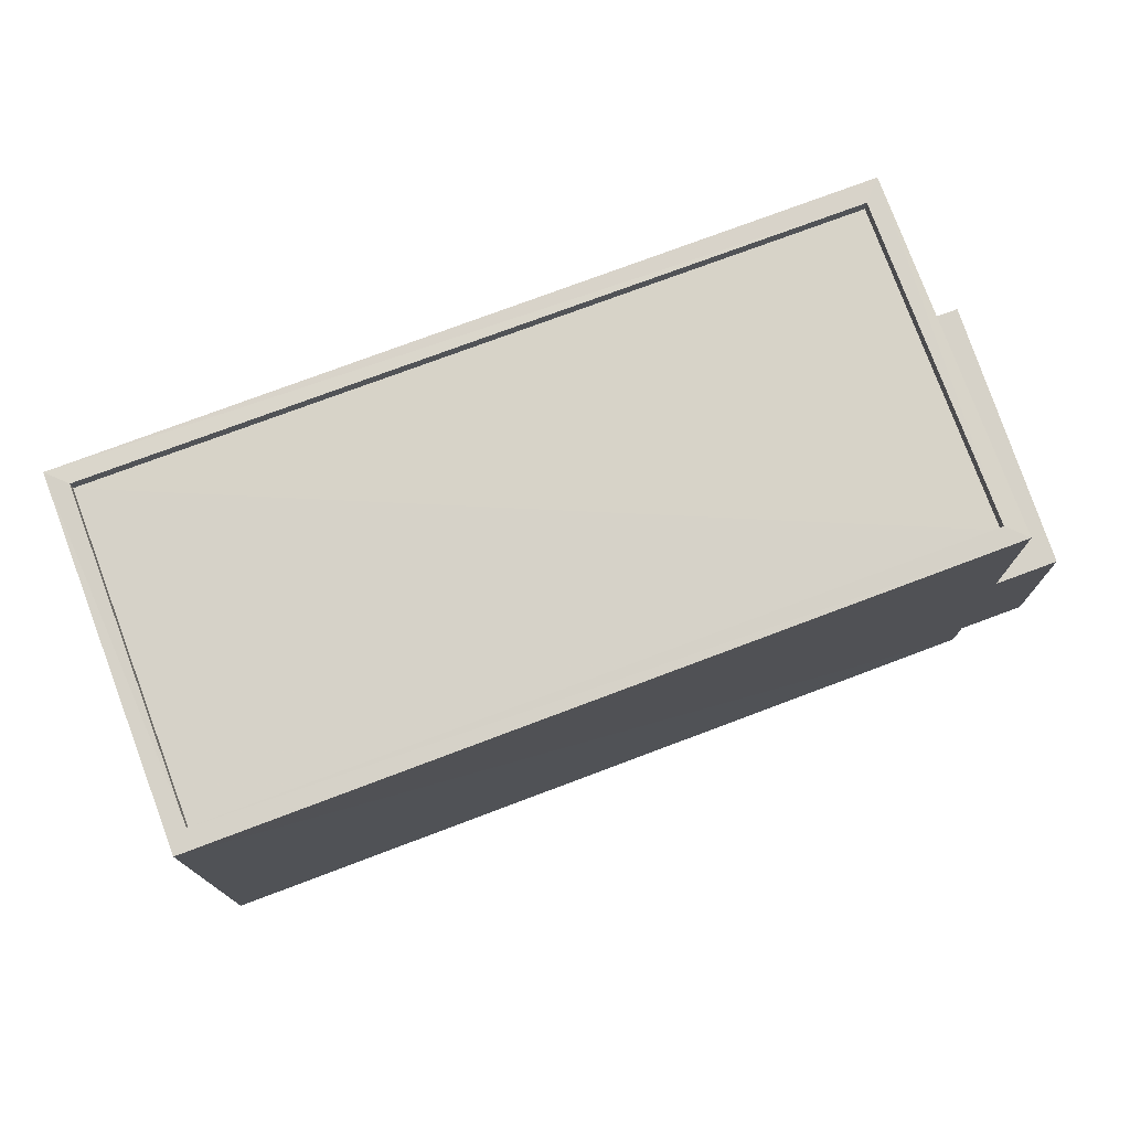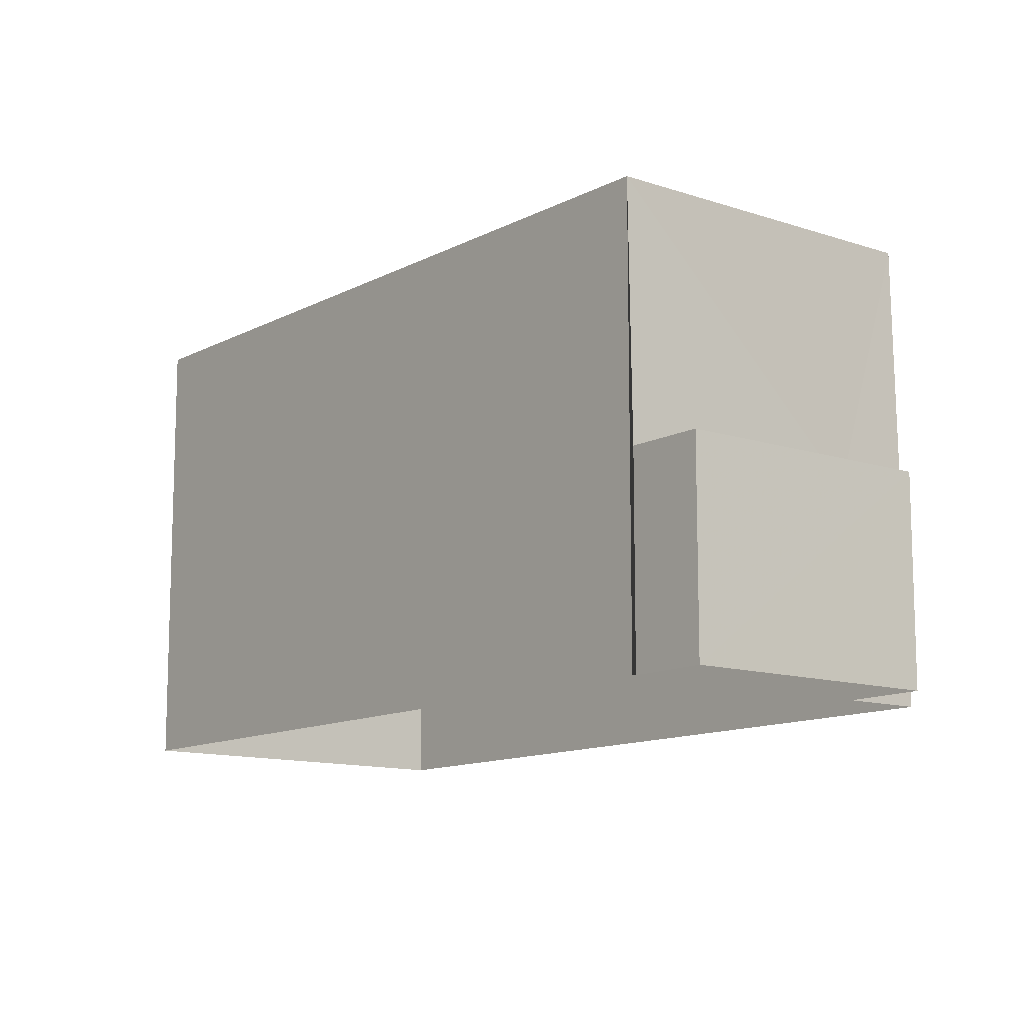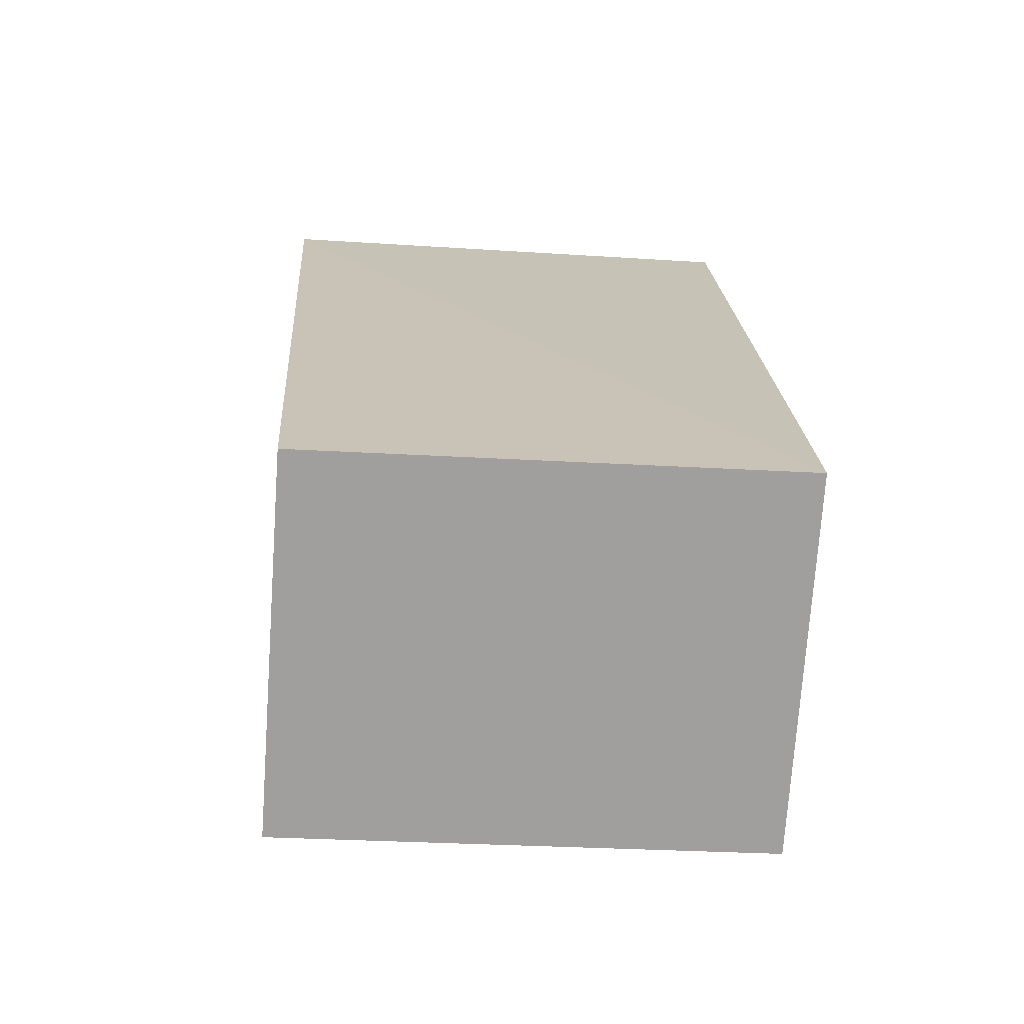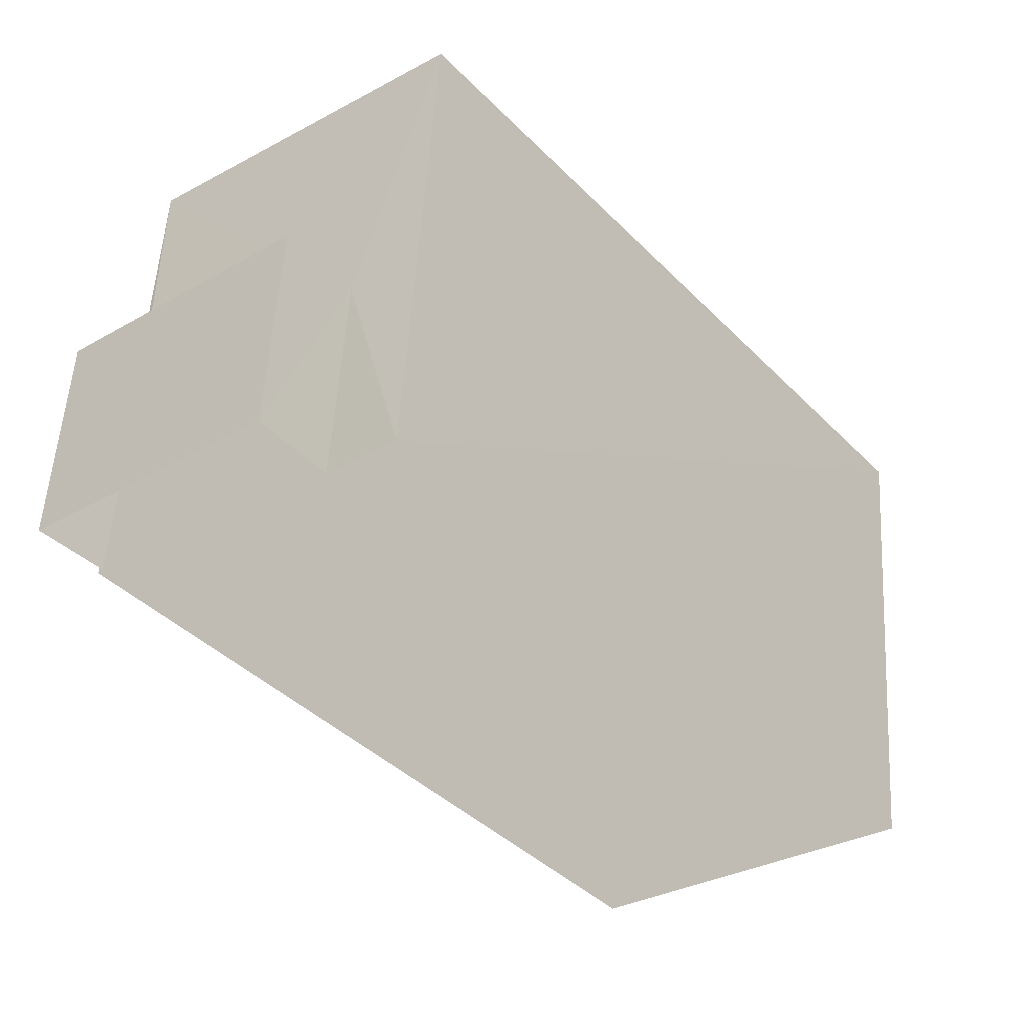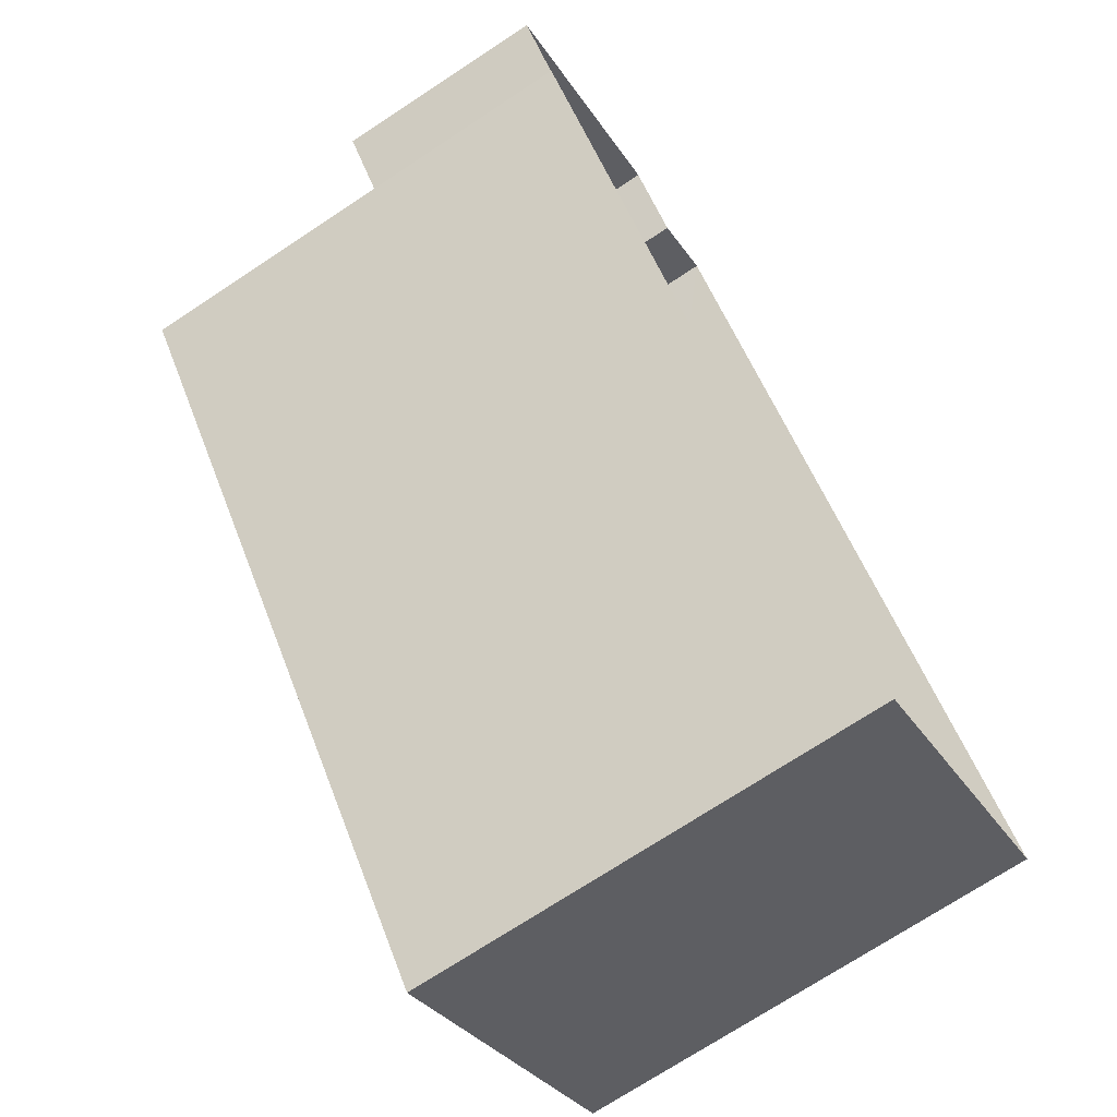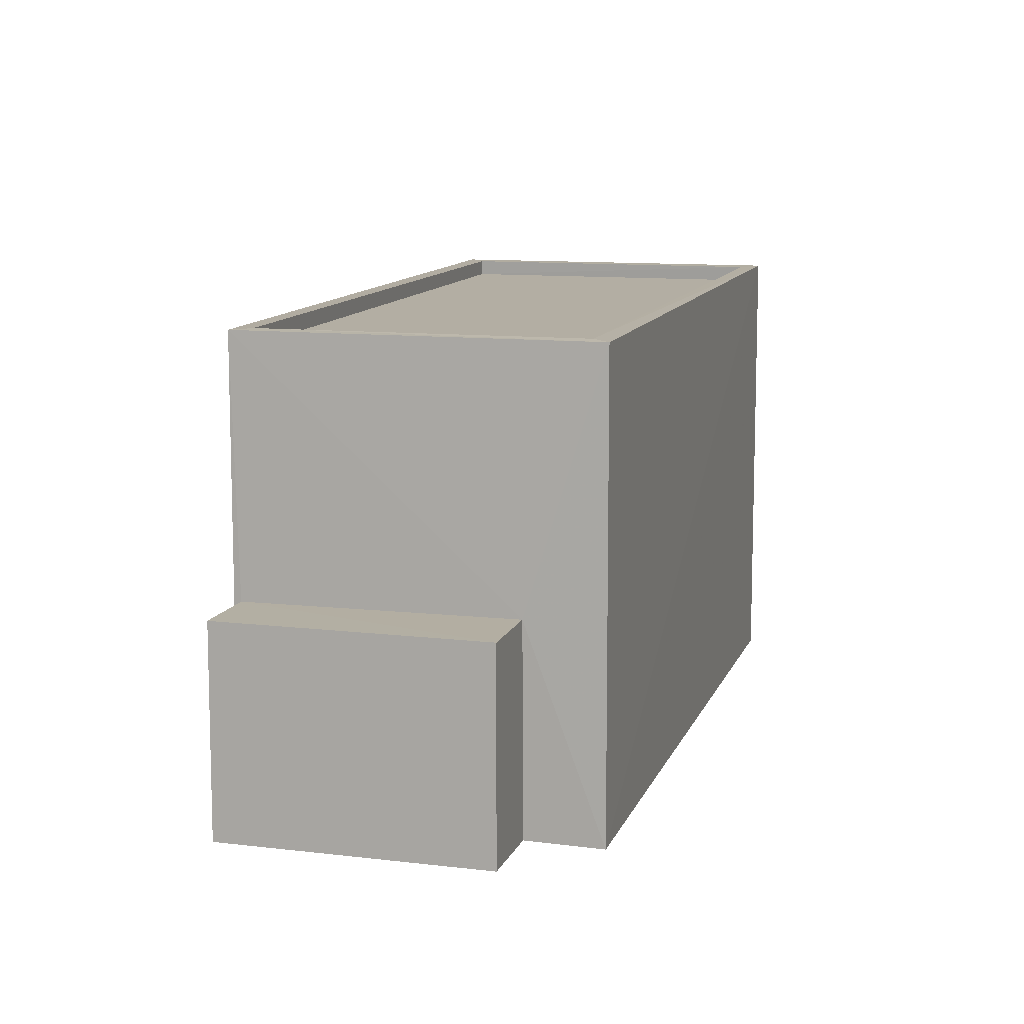
<metadata>
{"format":"obj","ext":"obj","renderer":"f3d","projection":"perspective","resolution":1024,"background":"white","views":[{"elev":77.4,"azim":31.3,"up":"+Z"},{"elev":-12.1,"azim":103.1,"up":"+Z"},{"elev":-32.8,"azim":-95.0,"up":"+Y"},{"elev":54.5,"azim":-176.5,"up":"+Y"},{"elev":-72.3,"azim":123.4,"up":"+Y"},{"elev":11.0,"azim":157.2,"up":"+Z"}]}
</metadata>
<code>
v 1.201e+05 7.87e+05 15.64
v 1.201e+05 7.87e+05 15.64
v 1.201e+05 7.87e+05 15.64
v 1.201e+05 7.87e+05 15.64
v 1.201e+05 7.87e+05 15.63
v 1.201e+05 7.87e+05 15.64
v 1.201e+05 7.87e+05 15.64
v 1.201e+05 7.87e+05 15.63
v 1.201e+05 7.87e+05 19.02
v 1.201e+05 7.87e+05 19.02
v 1.201e+05 7.87e+05 19.02
v 1.201e+05 7.87e+05 19.02
v 1.201e+05 7.87e+05 23.16
v 1.201e+05 7.87e+05 23.16
v 1.201e+05 7.87e+05 23.16
v 1.201e+05 7.87e+05 23.16
v 1.201e+05 7.87e+05 23.17
v 1.201e+05 7.87e+05 23.16
v 1.201e+05 7.87e+05 23.16
v 1.201e+05 7.87e+05 23.16
v 1.201e+05 7.87e+05 22.91
v 1.201e+05 7.87e+05 22.91
v 1.201e+05 7.87e+05 22.91
v 1.201e+05 7.87e+05 22.91
f 1 2 3
f 3 2 4
f 5 4 6
f 6 2 7
f 6 7 8
f 4 2 6
f 9 10 11
f 12 9 11
f 13 14 15
f 14 16 15
f 17 18 19
f 20 17 19
f 19 18 16
f 19 16 14
f 21 22 23
f 24 21 23
f 13 15 17
f 20 13 17
f 12 11 7
f 2 12 7
f 11 8 7
f 11 10 8
f 9 8 10
f 9 6 8
f 2 1 12
f 1 15 12
f 6 9 5
f 12 15 16
f 9 12 16
f 5 9 16
f 5 18 4
f 5 16 18
f 17 3 4
f 18 17 4
f 17 1 3
f 17 15 1
f 13 24 23
f 14 13 23
f 19 23 22
f 19 14 23
f 20 22 21
f 20 19 22
f 20 21 24
f 13 20 24

</code>
